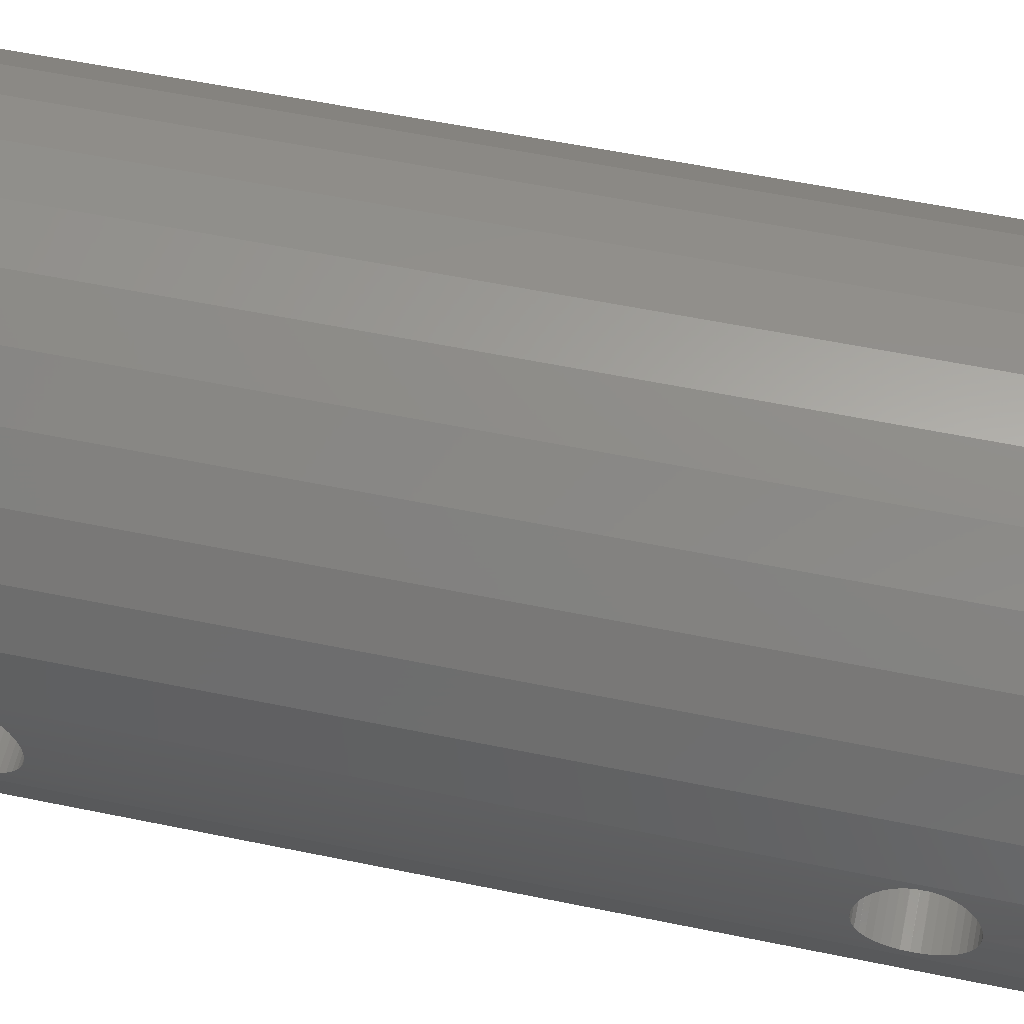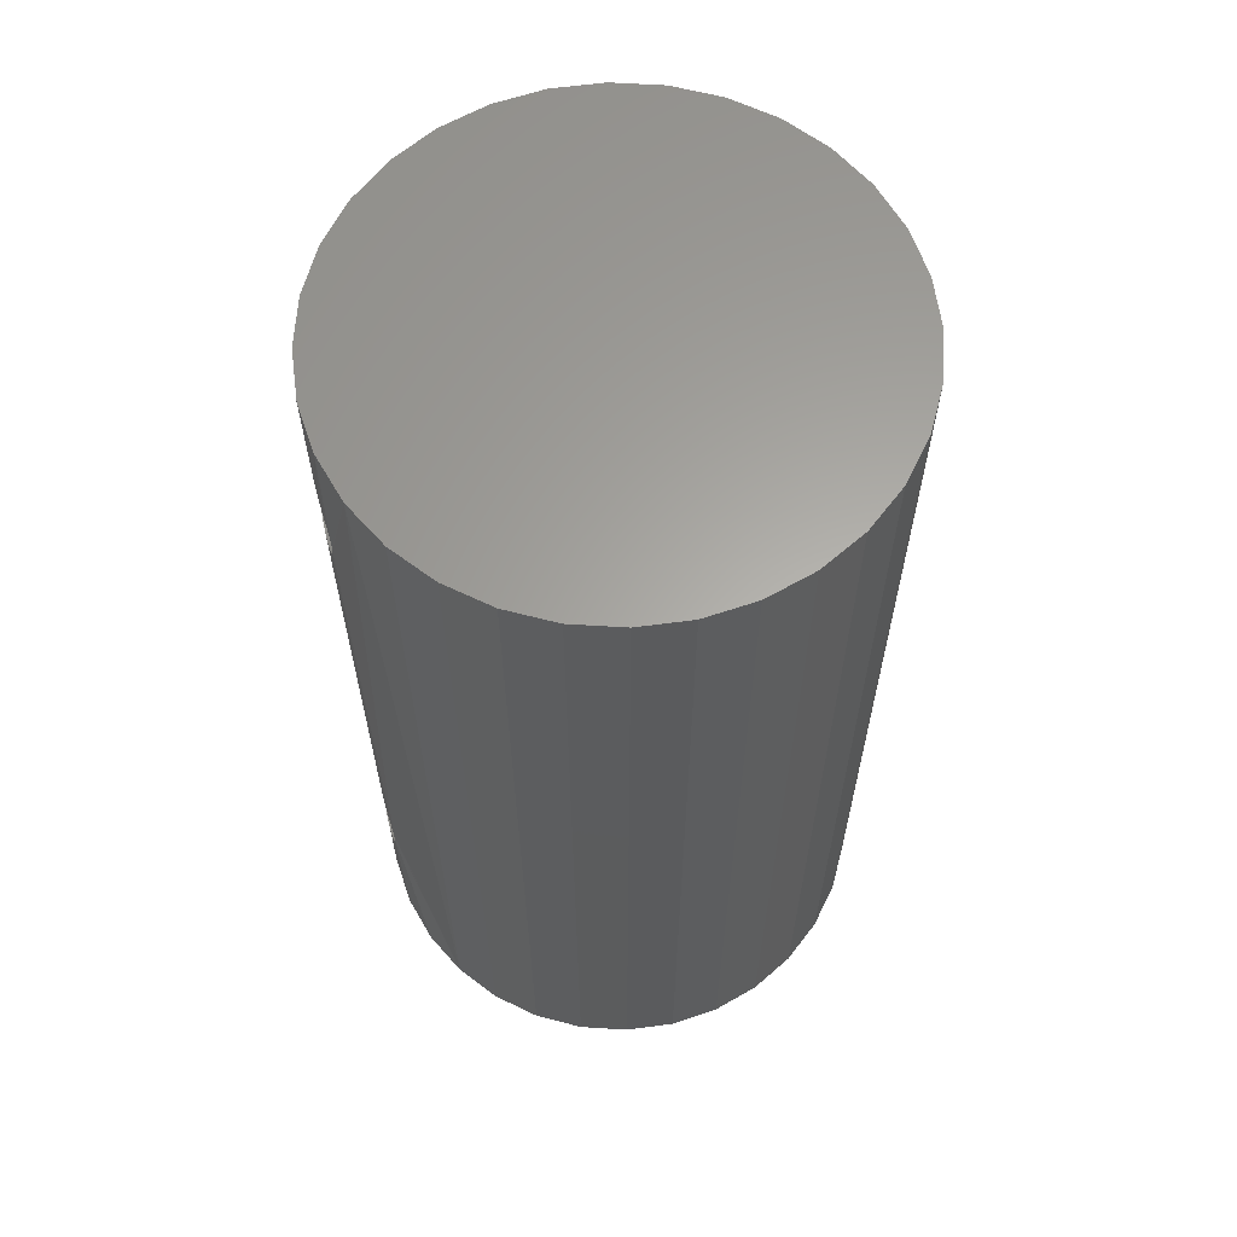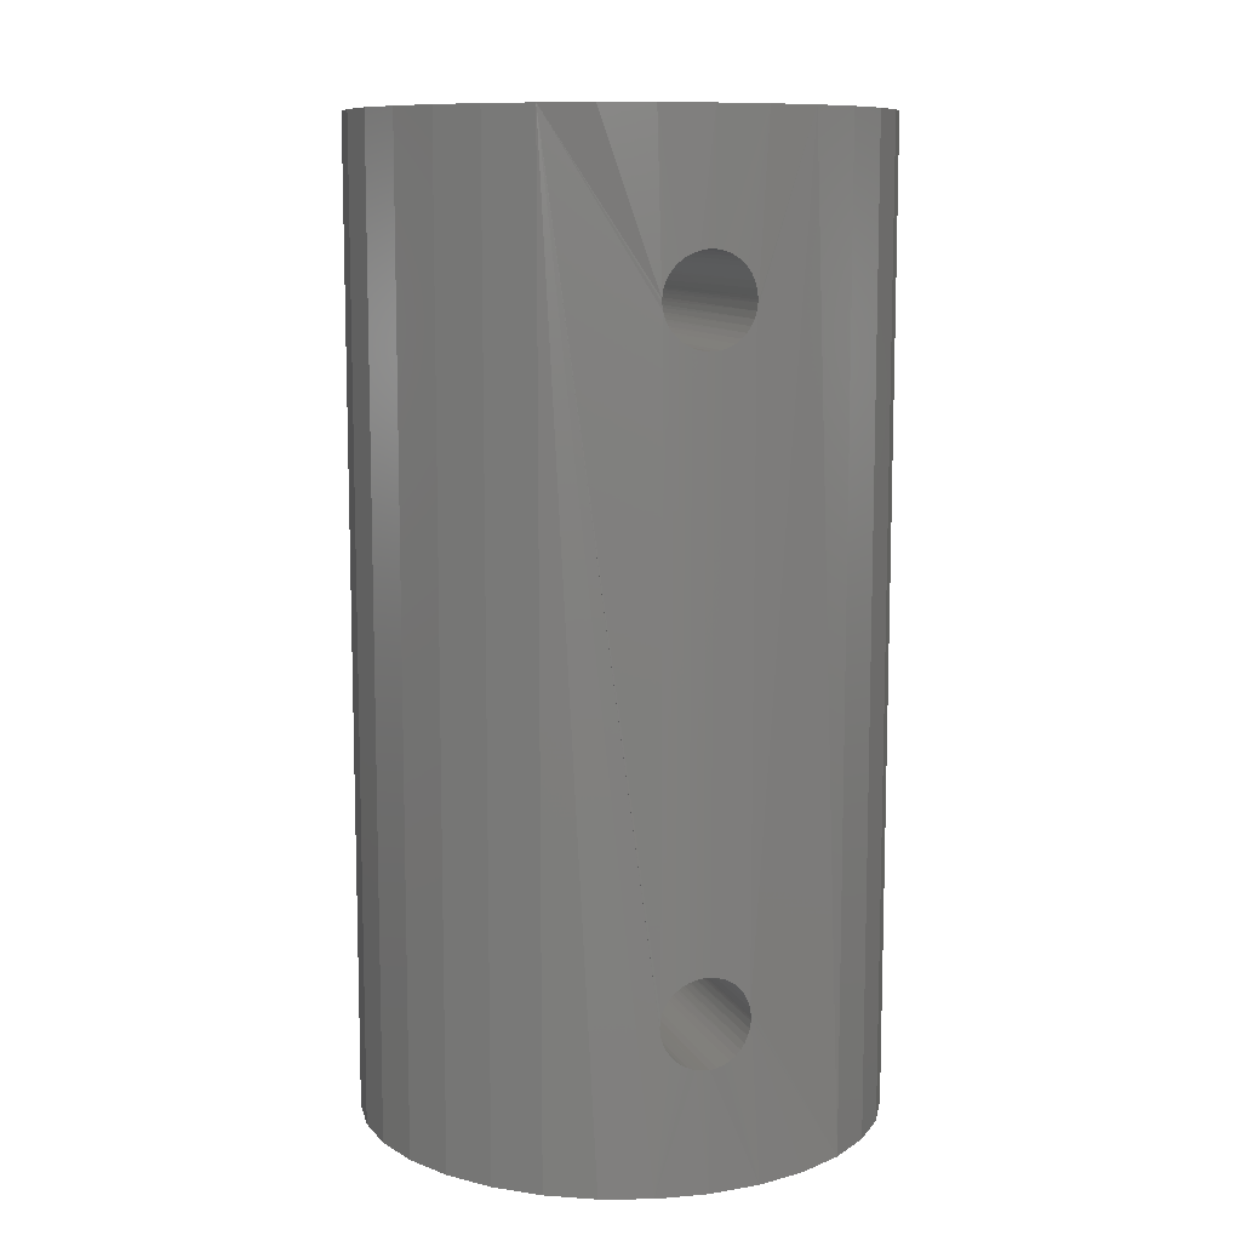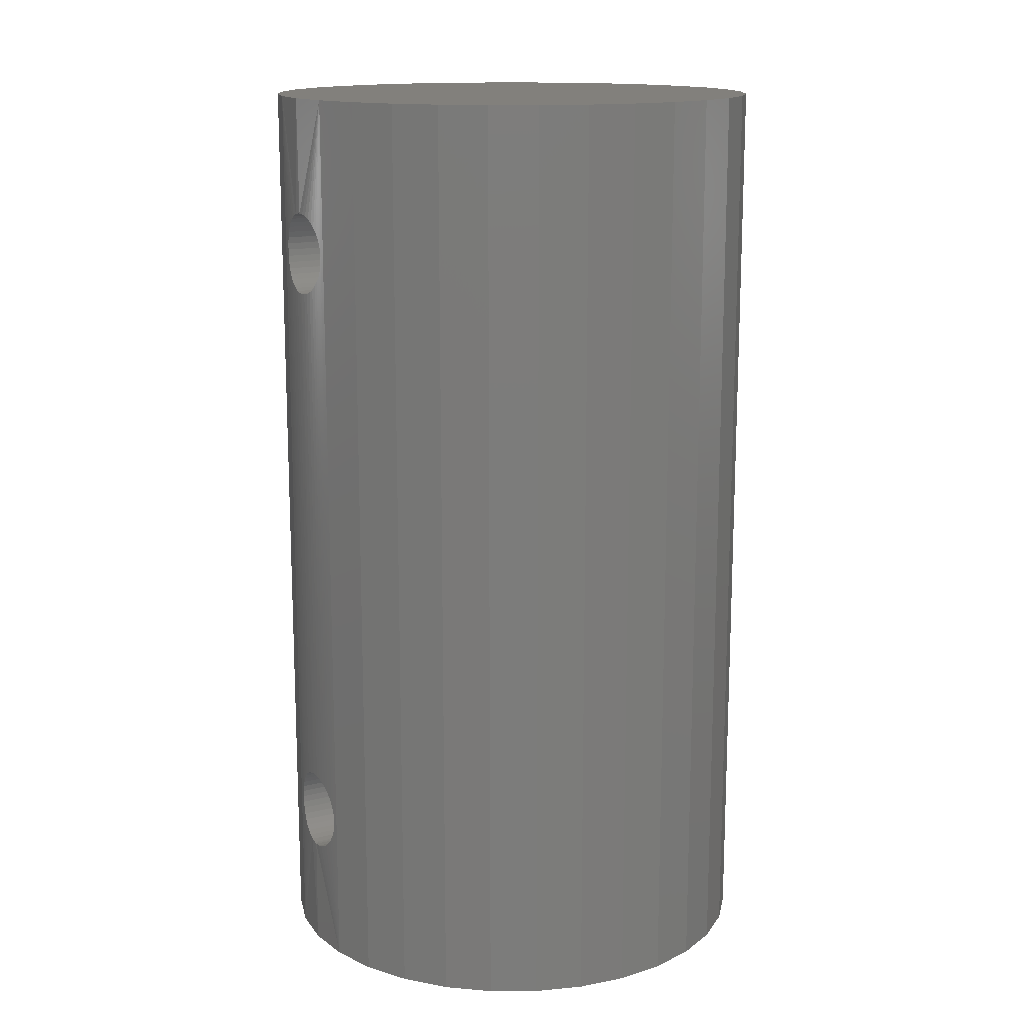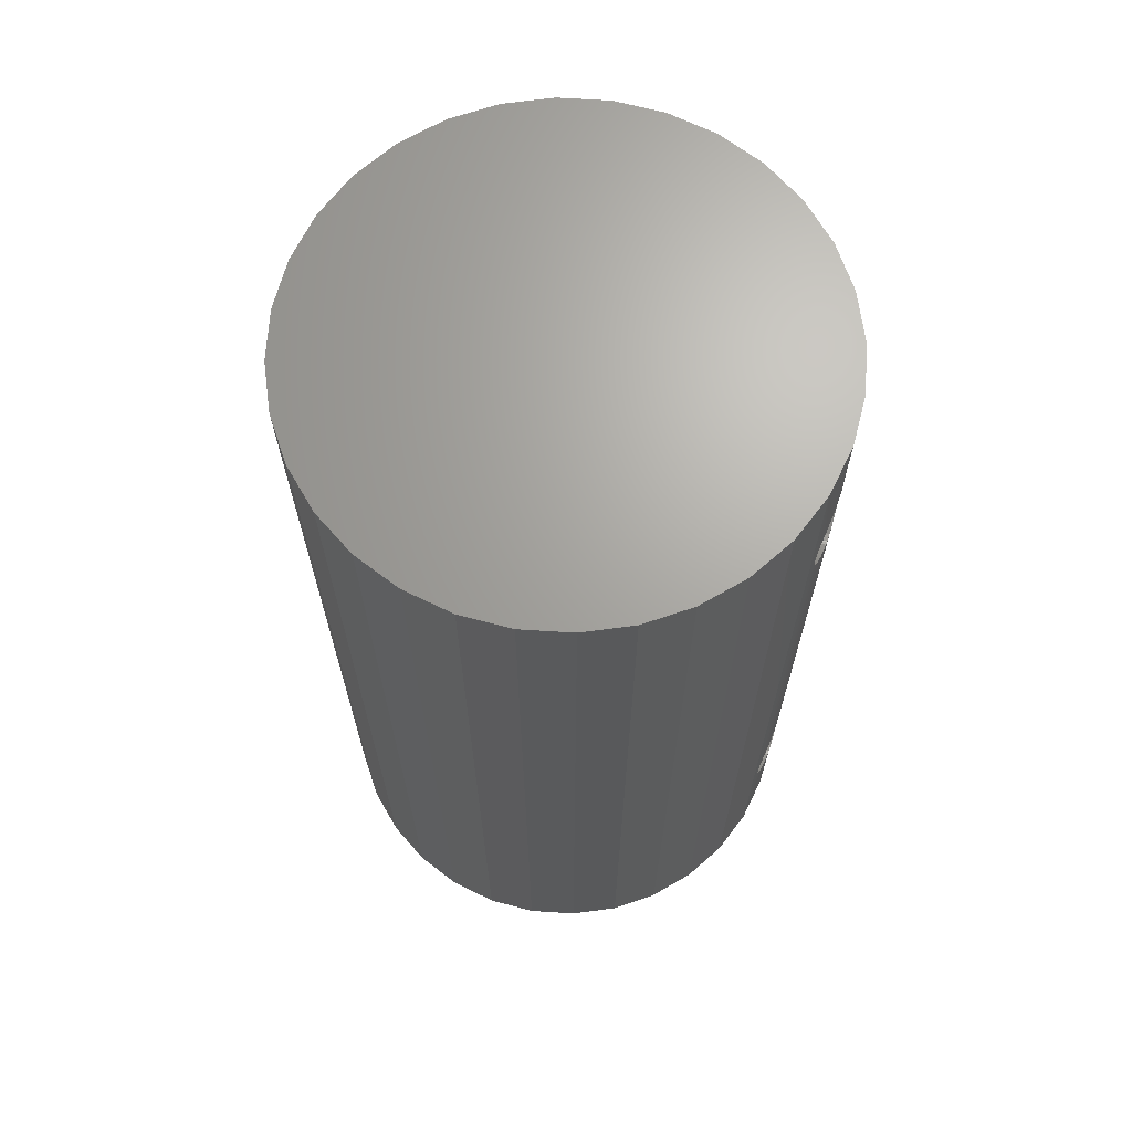
<metadata>
{"format":"stl","ext":"stl","renderer":"f3d","projection":"perspective","resolution":1024,"background":"white","views":[{"elev":56.6,"azim":102.2,"up":"+Y"},{"elev":62.5,"azim":-13.3,"up":"+Z"},{"elev":10.1,"azim":-108.0,"up":"+Z"},{"elev":14.6,"azim":151.5,"up":"+Z"},{"elev":67.5,"azim":20.5,"up":"+Z"}]}
</metadata>
<code>
# stl→obj: 232 verts, 468 faces
v 0.1995 0 0
v 0.1995 0.001297 0.09146
v 0.1995 0 0.09153
v 0.1995 0 0.75
v 0.1995 0 0.6562
v 0.1995 0.001297 0.6562
v 0.1964 0.03543 0.1303
v 0.1964 0.03543 0.6174
v 0.1966 0.03419 0.6122
v 0.1966 0.03419 0.1355
v 0.1969 0.03211 0.6073
v 0.1969 0.03211 0.1404
v 0.1974 0.02927 0.6027
v 0.1974 0.02927 0.145
v 0.1979 0.02573 0.5987
v 0.1979 0.02573 0.149
v 0.1983 0.02159 0.5952
v 0.1983 0.02159 0.1525
v 0.1988 0.01696 0.5925
v 0.1988 0.01696 0.1552
v 0.1992 0.01194 0.5906
v 0.1992 0.01194 0.1571
v 0.1994 0.006677 0.5894
v -0.2028 0.01054 0.1575
v -0.2025 0.01563 0.5919
v -0.2025 0.01563 0.1558
v -0.2021 0.02037 0.5944
v -0.2021 0.02037 0.1533
v -0.2016 0.02465 0.5977
v -0.2016 0.02465 0.15
v -0.2011 0.02836 0.6016
v -0.2011 0.02836 0.1461
v -0.2007 0.0314 0.606
v -0.2007 0.0314 0.1417
v -0.2003 0.0337 0.6109
v -0.2003 0.0337 0.1368
v -0.2 0.03519 0.616
v -0.2 0.03519 0.1317
v -0.2031 2.465e-17 0
v -0.2031 2.465e-17 0.09145
v -0.2031 0.005309 0.09158
v -0.2028 0.01054 0.09247
v -0.1993 0.03927 0
v 0.1956 0.03927 0.75
v 0.1994 0.006677 0.656
v 0.1992 0.01194 0.6548
v 0.1988 0.01696 0.6529
v 0.1983 0.02159 0.6502
v 0.1979 0.02573 0.6467
v 0.1974 0.02927 0.6427
v 0.1969 0.03211 0.6381
v 0.1966 0.03419 0.6331
v 0.1964 0.03543 0.628
v 0.1956 0.03927 0
v -0.2025 0.01563 0.09421
v -0.2021 0.02037 0.09673
v -0.2016 0.02465 0.09997
v -0.2011 0.02836 0.1039
v -0.2007 0.0314 0.1083
v -0.2003 0.0337 0.1132
v -0.2 0.03519 0.1183
v -0.1692 0.1118 0.75
v -0.1692 0.1118 0
v -0.1878 0.07704 0
v -0.1999 0.03583 0.1237
v -0.1999 0.03586 0.125
v -0.1999 0.03583 0.1263
v -0.1999 0.03583 0.6214
v -0.1999 0.03586 0.6227
v -0.1999 0.03583 0.624
v -0.1878 0.07704 0.75
v 0.1963 0.03586 0.6227
v 0.1963 0.03586 0.125
v 0.1964 0.03543 0.1197
v 0.1966 0.03419 0.1145
v 0.1969 0.03211 0.1096
v 0.1974 0.02927 0.105
v 0.1979 0.02573 0.101
v 0.1983 0.02159 0.09755
v 0.1988 0.01696 0.09482
v 0.1992 0.01194 0.09286
v 0.1994 0.006677 0.09173
v -0.1993 0.03927 0.75
v -0.2 0.03519 0.6294
v -0.2003 0.0337 0.6345
v -0.2007 0.0314 0.6394
v -0.2011 0.02836 0.6438
v -0.2016 0.02465 0.6477
v -0.2021 0.02037 0.651
v -0.2025 0.01563 0.6535
v -0.2028 0.01054 0.6552
v -0.2031 2.465e-17 0.75
v -0.2031 0.005309 0.6561
v -0.2031 2.465e-17 0.6562
v 0.1995 0 0.5892
v 0.1995 0 0.1585
v 0.1995 0.001297 0.5892
v 0.1995 0.001297 0.1585
v 0.1994 0.006677 0.1583
v -0.2031 2.465e-17 0.1586
v -0.2031 2.465e-17 0.5891
v -0.2031 0.005309 0.1584
v -0.2031 0.005309 0.5893
v -0.2028 0.01054 0.5902
v -0.1442 0.1424 0
v -0.1442 0.1424 0.75
v -0.1137 0.1674 0
v -0.1137 0.1674 0.75
v -0.07885 0.186 0
v -0.07885 0.186 0.75
v -0.04108 0.1974 0
v -0.04108 0.1974 0.75
v -0.001809 0.2013 0
v -0.001809 0.2013 0.75
v 0.03747 0.1974 0
v 0.03747 0.1974 0.75
v 0.07523 0.186 0
v 0.07523 0.186 0.75
v 0.11 0.1674 0
v 0.11 0.1674 0.75
v 0.1405 0.1424 0
v 0.1405 0.1424 0.75
v 0.1656 0.1118 0
v 0.1656 0.1118 0.75
v 0.1842 0.07704 0
v 0.1842 0.07704 0.75
v -0.2031 -0.005252 0.6554
v 0.1995 -0.001858 0.1583
v 0.1994 -0.007331 0.5906
v 0.1994 -0.007331 0.1571
v 0.1991 -0.01235 0.5925
v 0.1991 -0.01235 0.1552
v 0.1988 -0.01698 0.5952
v 0.1988 -0.01698 0.1525
v 0.1984 -0.02112 0.5987
v 0.1984 -0.02112 0.149
v 0.198 -0.02466 0.6027
v 0.198 -0.02466 0.145
v 0.1976 -0.0275 0.6073
v 0.1976 -0.0275 0.1404
v 0.1973 -0.02958 0.6122
v 0.1973 -0.02958 0.1355
v 0.1971 -0.03083 0.6174
v 0.1971 -0.03083 0.1303
v -0.2008 -0.03042 0.1324
v -0.1878 -0.07704 0.75
v -0.2008 -0.03042 0.6153
v -0.2007 -0.0312 0.6208
v -0.2011 -0.02881 0.6101
v -0.2011 -0.02881 0.1376
v -0.2014 -0.02641 0.6053
v -0.2014 -0.02641 0.1424
v -0.2018 -0.02326 0.601
v -0.2018 -0.02326 0.1467
v -0.2022 -0.01947 0.5972
v -0.2022 -0.01947 0.1505
v -0.2026 -0.01511 0.594
v -0.2026 -0.01511 0.1537
v -0.2029 -0.01031 0.5916
v -0.2029 -0.01031 0.1561
v -0.2031 -0.005252 0.59
v 0.1995 -0.001858 0.09171
v 0.1994 -0.007331 0.09286
v 0.1956 -0.03927 0
v 0.1991 -0.01235 0.09482
v 0.1988 -0.01698 0.09754
v 0.1984 -0.02112 0.101
v 0.198 -0.02466 0.105
v 0.1976 -0.0275 0.1096
v 0.1973 -0.02958 0.1145
v 0.1971 -0.03083 0.1197
v 0.1971 -0.03125 0.125
v 0.1971 -0.03125 0.6227
v 0.1971 -0.03083 0.628
v 0.1956 -0.03927 0.75
v -0.1993 -0.03927 0.75
v -0.2029 -0.01031 0.6538
v -0.2026 -0.01511 0.6514
v -0.2022 -0.01947 0.6482
v -0.2018 -0.02326 0.6444
v -0.2014 -0.02641 0.6401
v -0.2011 -0.02881 0.6352
v -0.2008 -0.03042 0.6301
v -0.2007 -0.0312 0.6246
v -0.2007 -0.03125 0.6227
v -0.1692 -0.1118 0
v -0.1692 -0.1118 0.75
v -0.2007 -0.0312 0.1269
v -0.2007 -0.03125 0.125
v -0.1878 -0.07704 0
v 0.1973 -0.02958 0.6331
v 0.1976 -0.0275 0.6381
v 0.198 -0.02466 0.6427
v 0.1984 -0.02112 0.6467
v 0.1988 -0.01698 0.6502
v 0.1991 -0.01235 0.6529
v 0.1994 -0.007331 0.6548
v 0.1995 -0.001858 0.656
v -0.1993 -0.03927 0
v -0.2007 -0.0312 0.1231
v -0.2008 -0.03042 0.1176
v -0.2011 -0.02881 0.1124
v -0.2014 -0.02641 0.1076
v -0.2018 -0.02326 0.1033
v -0.2022 -0.01947 0.09947
v -0.2026 -0.01511 0.09632
v -0.2029 -0.01031 0.09391
v -0.2031 -0.005252 0.09231
v 0.1995 -0.001858 0.5894
v 0.1842 -0.07704 0
v 0.1842 -0.07704 0.75
v 0.1656 -0.1118 0
v 0.1656 -0.1118 0.75
v 0.1405 -0.1424 0
v 0.1405 -0.1424 0.75
v 0.11 -0.1674 0
v 0.11 -0.1674 0.75
v 0.07523 -0.186 0
v 0.07523 -0.186 0.75
v 0.03747 -0.1974 0
v 0.03747 -0.1974 0.75
v -0.001809 -0.2013 0
v -0.001809 -0.2013 0.75
v -0.04108 -0.1974 0
v -0.04108 -0.1974 0.75
v -0.07885 -0.186 0
v -0.07885 -0.186 0.75
v -0.1137 -0.1674 0
v -0.1137 -0.1674 0.75
v -0.1442 -0.1424 0
v -0.1442 -0.1424 0.75
v -0.2031 -0.005252 0.1577
f 1 2 3
f 4 5 6
f 7 8 9
f 7 9 10
f 10 9 11
f 10 11 12
f 12 11 13
f 12 13 14
f 14 13 15
f 14 15 16
f 16 15 17
f 16 17 18
f 18 17 19
f 18 19 20
f 20 19 21
f 20 21 22
f 22 21 23
f 24 25 26
f 26 25 27
f 26 27 28
f 28 27 29
f 28 29 30
f 30 29 31
f 30 31 32
f 32 31 33
f 32 33 34
f 34 33 35
f 34 35 36
f 36 35 37
f 36 37 38
f 39 40 41
f 39 41 42
f 39 42 43
f 44 4 6
f 44 6 45
f 44 45 46
f 44 46 47
f 44 47 48
f 44 48 49
f 44 49 50
f 44 50 51
f 44 51 52
f 44 52 53
f 44 53 54
f 43 42 55
f 43 55 56
f 43 56 57
f 43 57 58
f 43 58 59
f 43 59 60
f 43 60 61
f 62 63 64
f 62 64 43
f 62 43 61
f 62 61 65
f 62 65 66
f 62 66 67
f 62 67 38
f 62 38 37
f 62 37 68
f 62 68 69
f 62 69 70
f 62 70 71
f 54 53 72
f 54 72 8
f 54 8 7
f 54 7 73
f 54 73 74
f 54 74 75
f 54 75 76
f 54 76 77
f 54 77 78
f 54 78 79
f 54 79 80
f 54 80 81
f 54 81 82
f 54 82 2
f 54 2 1
f 83 71 70
f 83 70 84
f 83 84 85
f 83 85 86
f 83 86 87
f 83 87 88
f 83 88 89
f 83 89 90
f 83 90 91
f 92 83 91
f 92 91 93
f 92 93 94
f 95 96 97
f 97 96 98
f 97 98 23
f 23 98 99
f 23 99 22
f 100 101 102
f 102 101 103
f 102 103 24
f 24 103 104
f 24 104 25
f 63 62 105
f 105 62 106
f 105 106 107
f 107 106 108
f 107 108 109
f 109 108 110
f 109 110 111
f 111 110 112
f 111 112 113
f 113 112 114
f 113 114 115
f 115 114 116
f 115 116 117
f 117 116 118
f 117 118 119
f 119 118 120
f 119 120 121
f 121 120 122
f 121 122 123
f 123 122 124
f 123 124 125
f 125 124 126
f 125 126 54
f 54 126 44
f 92 94 127
f 128 129 130
f 130 129 131
f 130 131 132
f 132 131 133
f 132 133 134
f 134 133 135
f 134 135 136
f 136 135 137
f 136 137 138
f 138 137 139
f 138 139 140
f 140 139 141
f 140 141 142
f 142 141 143
f 142 143 144
f 145 146 147
f 147 146 148
f 145 147 149
f 145 149 150
f 150 149 151
f 150 151 152
f 152 151 153
f 152 153 154
f 154 153 155
f 154 155 156
f 156 155 157
f 156 157 158
f 158 157 159
f 158 159 160
f 160 159 161
f 1 3 162
f 1 162 163
f 1 163 164
f 164 163 165
f 164 165 166
f 164 166 167
f 164 167 168
f 164 168 169
f 164 169 170
f 164 170 171
f 164 171 172
f 164 172 144
f 164 144 143
f 164 143 173
f 164 173 174
f 164 174 175
f 176 92 127
f 176 127 177
f 176 177 178
f 176 178 179
f 176 179 180
f 176 180 181
f 176 181 182
f 176 182 183
f 176 183 184
f 176 184 185
f 176 185 148
f 176 148 146
f 186 187 146
f 186 146 145
f 186 145 188
f 186 188 189
f 186 189 190
f 175 174 191
f 175 191 192
f 175 192 193
f 175 193 194
f 175 194 195
f 175 195 196
f 175 196 197
f 4 175 197
f 4 197 198
f 4 198 5
f 199 190 189
f 199 189 200
f 199 200 201
f 199 201 202
f 199 202 203
f 199 203 204
f 199 204 205
f 199 205 206
f 199 206 207
f 199 207 208
f 199 208 40
f 199 40 39
f 96 95 128
f 128 95 209
f 128 209 129
f 164 175 210
f 210 175 211
f 210 211 212
f 212 211 213
f 212 213 214
f 214 213 215
f 214 215 216
f 216 215 217
f 216 217 218
f 218 217 219
f 218 219 220
f 220 219 221
f 220 221 222
f 222 221 223
f 222 223 224
f 224 223 225
f 224 225 226
f 226 225 227
f 226 227 228
f 228 227 229
f 228 229 230
f 230 229 231
f 230 231 186
f 186 231 187
f 101 100 161
f 161 100 232
f 161 232 160
f 185 184 173
f 184 174 173
f 53 70 72
f 70 69 72
f 183 174 184
f 191 174 183
f 182 191 183
f 192 191 182
f 181 192 182
f 193 192 181
f 180 193 181
f 194 193 180
f 179 194 180
f 195 194 179
f 178 195 179
f 196 195 178
f 177 196 178
f 197 196 177
f 127 197 177
f 198 197 127
f 93 6 94
f 93 45 6
f 45 93 91
f 91 46 45
f 46 91 90
f 90 47 46
f 47 90 89
f 89 48 47
f 48 89 88
f 88 49 48
f 49 88 87
f 87 50 49
f 50 87 86
f 86 51 50
f 51 86 85
f 85 52 51
f 52 85 84
f 84 53 52
f 53 84 70
f 5 198 127
f 5 127 94
f 5 94 6
f 69 68 72
f 68 8 72
f 143 148 173
f 148 185 173
f 37 8 68
f 9 8 37
f 35 9 37
f 11 9 35
f 33 11 35
f 13 11 33
f 31 13 33
f 15 13 31
f 29 15 31
f 17 15 29
f 27 17 29
f 19 17 27
f 25 19 27
f 21 19 25
f 104 21 25
f 23 21 104
f 103 23 104
f 97 23 103
f 161 209 101
f 161 129 209
f 129 161 159
f 159 131 129
f 131 159 157
f 157 133 131
f 133 157 155
f 155 135 133
f 135 155 153
f 153 137 135
f 137 153 151
f 151 139 137
f 139 151 149
f 149 141 139
f 141 149 147
f 147 143 141
f 143 147 148
f 95 97 103
f 95 103 101
f 95 101 209
f 189 188 172
f 188 144 172
f 7 67 73
f 67 66 73
f 145 144 188
f 142 144 145
f 150 142 145
f 140 142 150
f 152 140 150
f 138 140 152
f 154 138 152
f 136 138 154
f 156 136 154
f 134 136 156
f 158 134 156
f 132 134 158
f 160 132 158
f 130 132 160
f 232 130 160
f 128 130 232
f 102 98 100
f 102 99 98
f 99 102 24
f 24 22 99
f 22 24 26
f 26 20 22
f 20 26 28
f 28 18 20
f 18 28 30
f 30 16 18
f 16 30 32
f 32 14 16
f 14 32 34
f 34 12 14
f 12 34 36
f 36 10 12
f 10 36 38
f 38 7 10
f 7 38 67
f 96 128 232
f 96 232 100
f 96 100 98
f 66 65 73
f 65 74 73
f 171 200 172
f 200 189 172
f 61 74 65
f 75 74 61
f 60 75 61
f 76 75 60
f 59 76 60
f 77 76 59
f 58 77 59
f 78 77 58
f 57 78 58
f 79 78 57
f 56 79 57
f 80 79 56
f 55 80 56
f 81 80 55
f 42 81 55
f 82 81 42
f 41 82 42
f 2 82 41
f 208 162 40
f 208 163 162
f 163 208 207
f 207 165 163
f 165 207 206
f 206 166 165
f 166 206 205
f 205 167 166
f 167 205 204
f 204 168 167
f 168 204 203
f 203 169 168
f 169 203 202
f 202 170 169
f 170 202 201
f 201 171 170
f 171 201 200
f 3 2 41
f 3 41 40
f 3 40 162
f 112 116 114
f 116 112 110
f 116 110 118
f 219 225 221
f 221 225 223
f 118 110 120
f 120 110 108
f 120 108 122
f 122 108 106
f 122 106 124
f 124 106 62
f 124 62 126
f 126 62 71
f 126 71 44
f 44 71 83
f 44 83 4
f 4 83 92
f 4 92 175
f 175 92 176
f 175 176 211
f 211 176 146
f 211 146 213
f 213 146 187
f 213 187 215
f 215 187 231
f 215 231 217
f 217 231 229
f 217 229 219
f 219 229 227
f 219 227 225
f 113 115 111
f 109 111 115
f 117 109 115
f 220 224 218
f 222 224 220
f 224 226 218
f 218 226 228
f 218 228 216
f 216 228 230
f 216 230 214
f 214 230 186
f 214 186 212
f 212 186 190
f 212 190 210
f 210 190 199
f 210 199 164
f 164 199 39
f 164 39 1
f 1 39 43
f 1 43 54
f 54 43 64
f 54 64 125
f 125 64 63
f 125 63 123
f 123 63 105
f 123 105 121
f 121 105 107
f 121 107 119
f 119 107 109
f 119 109 117

</code>
